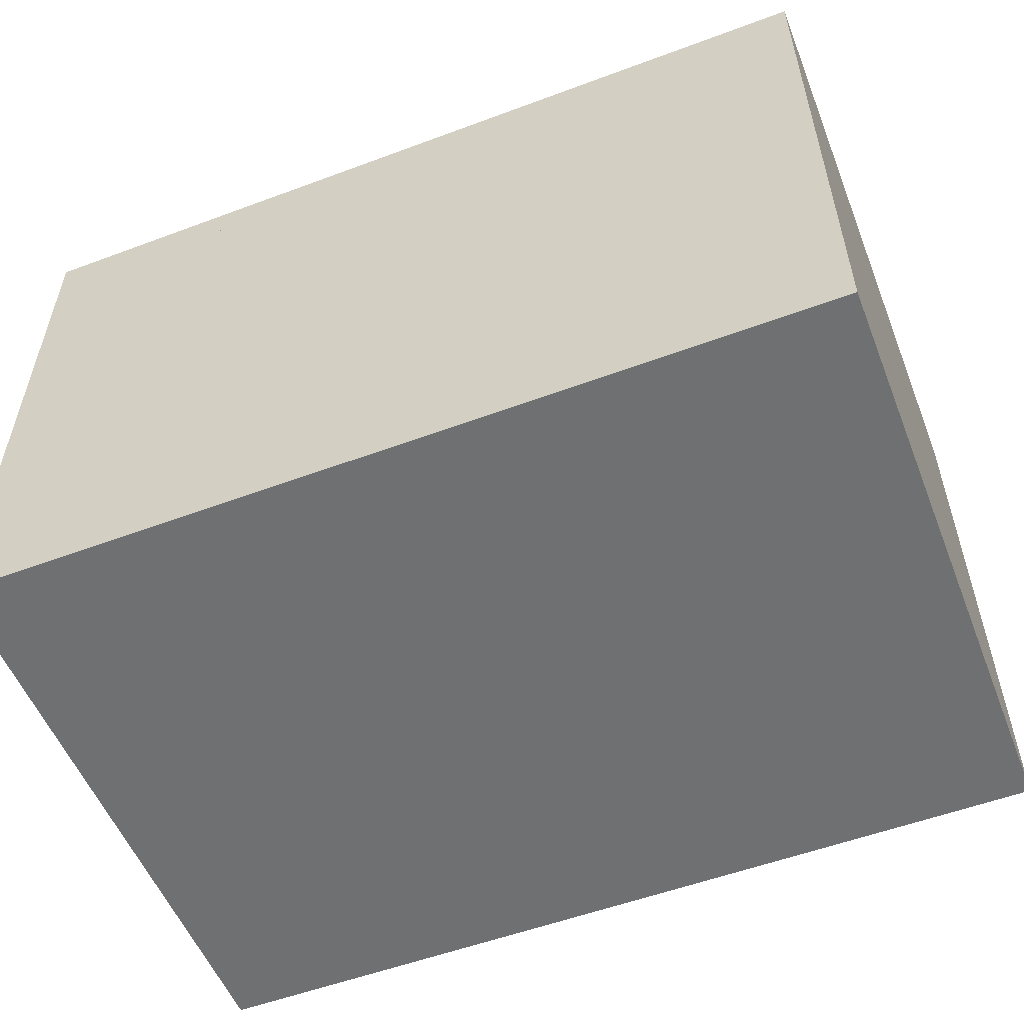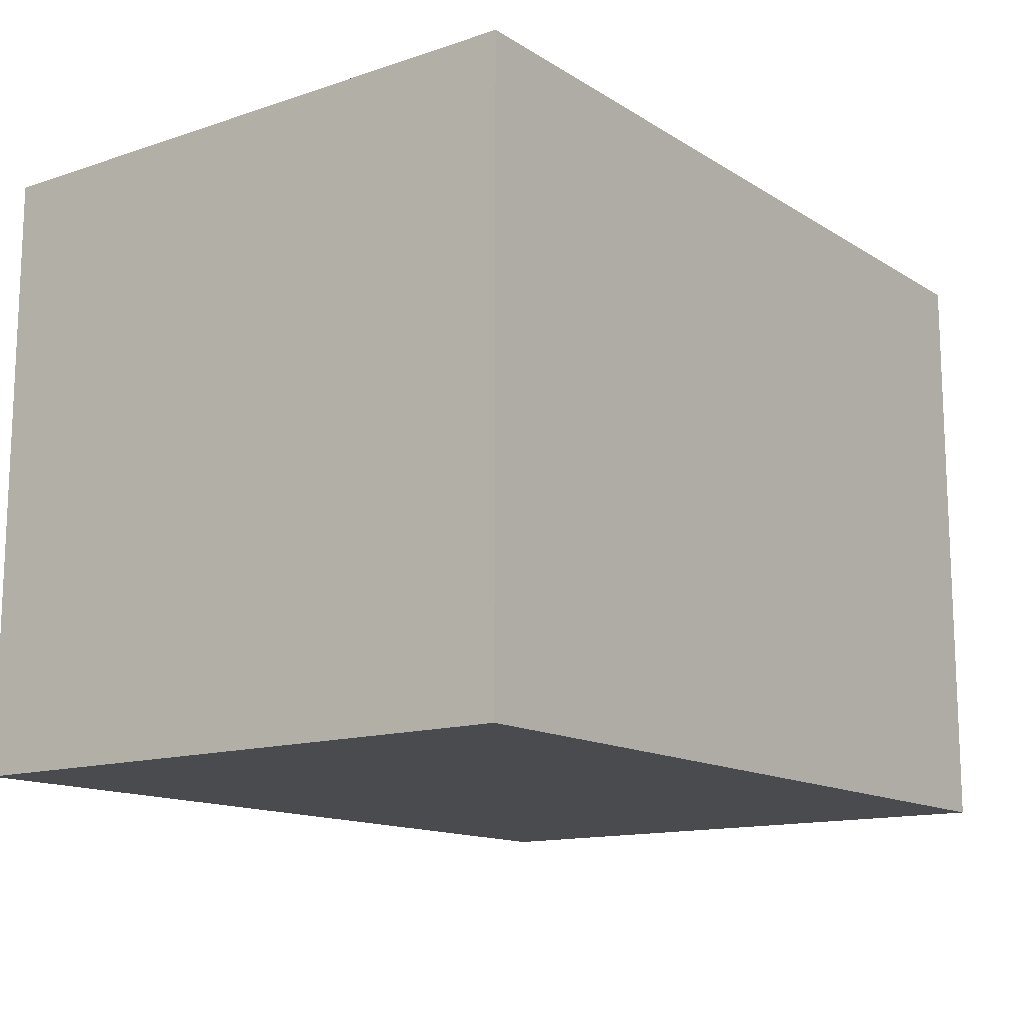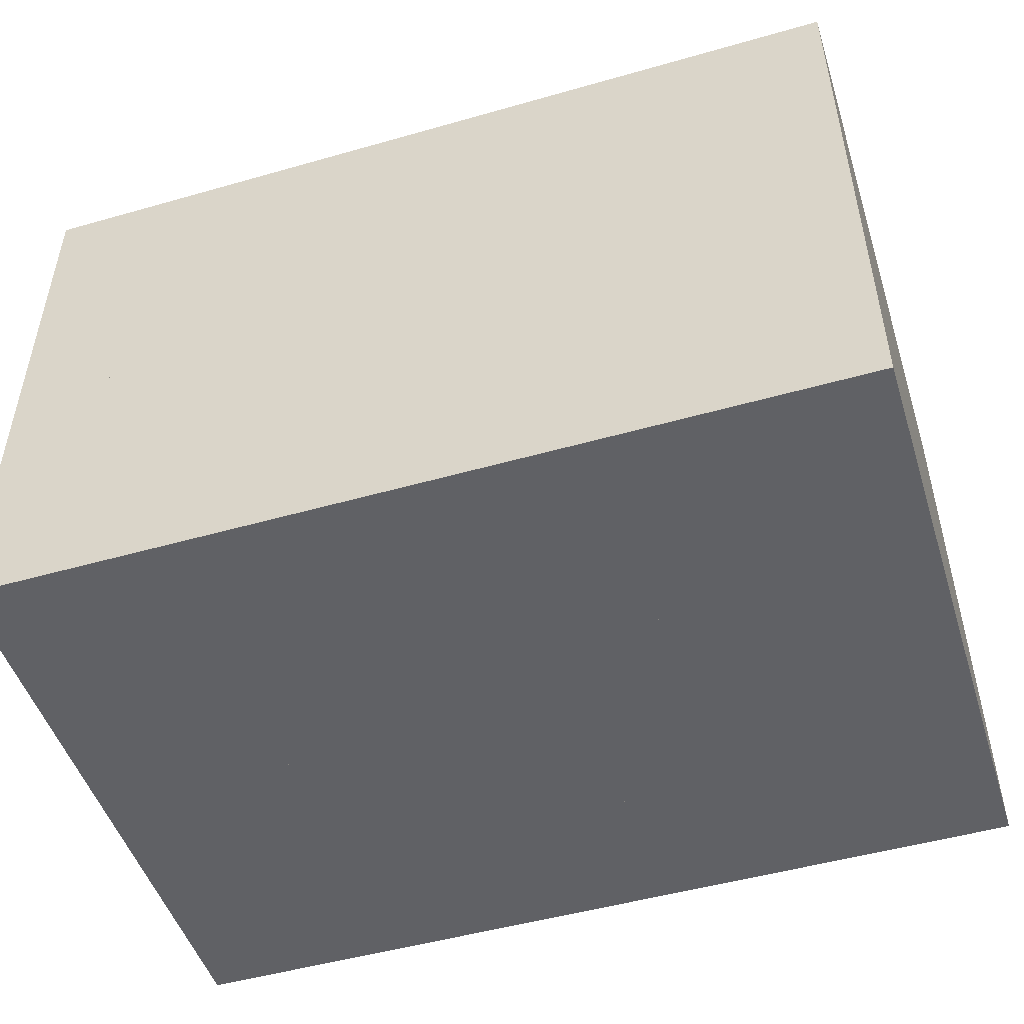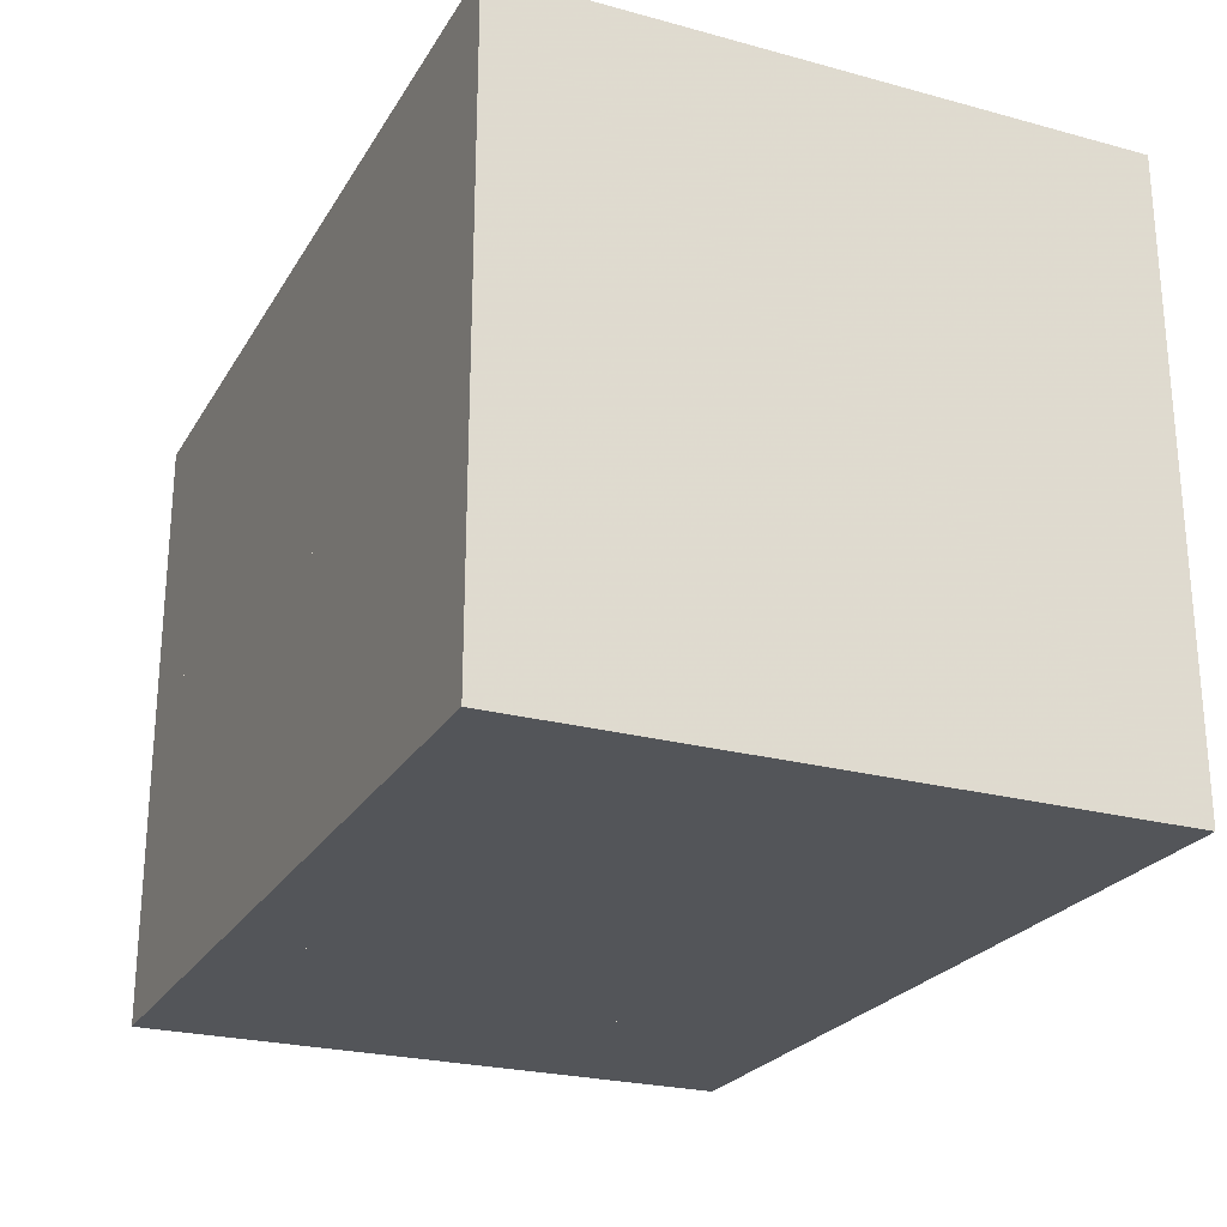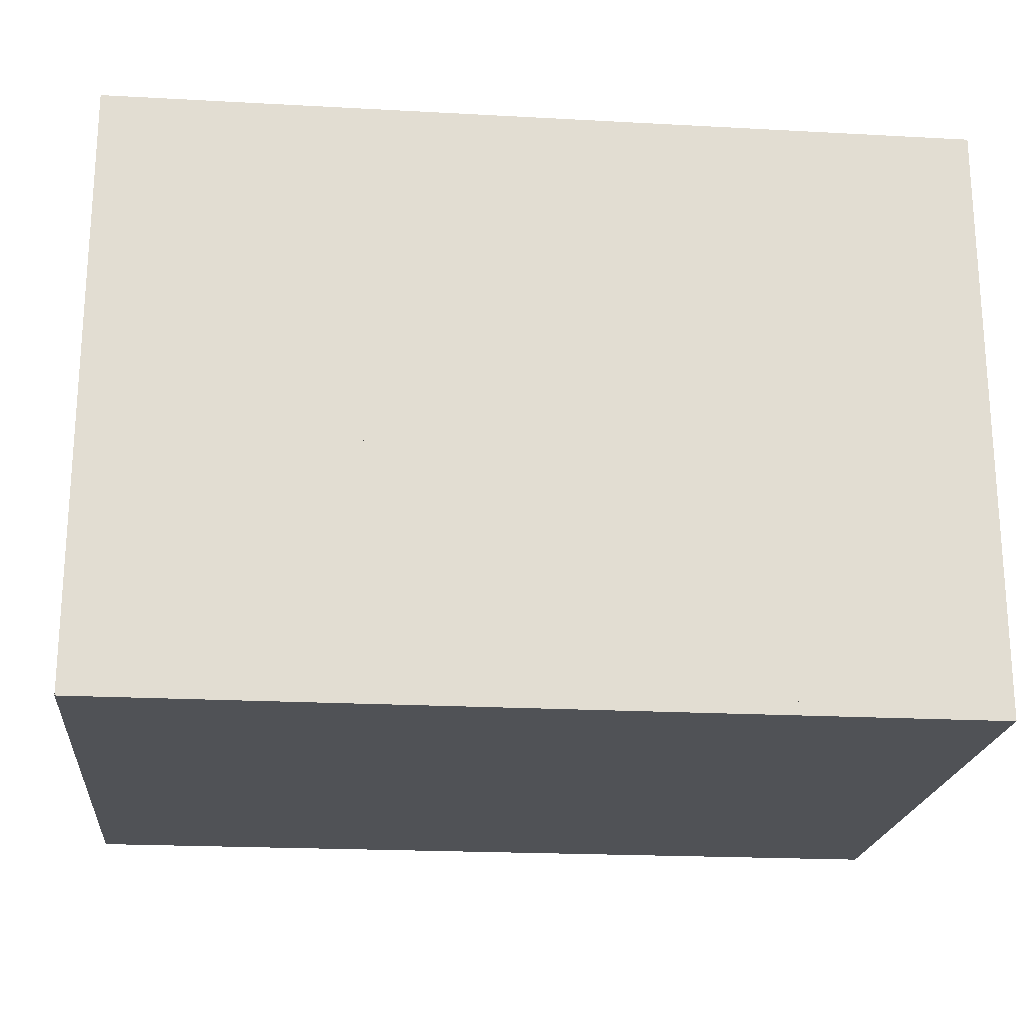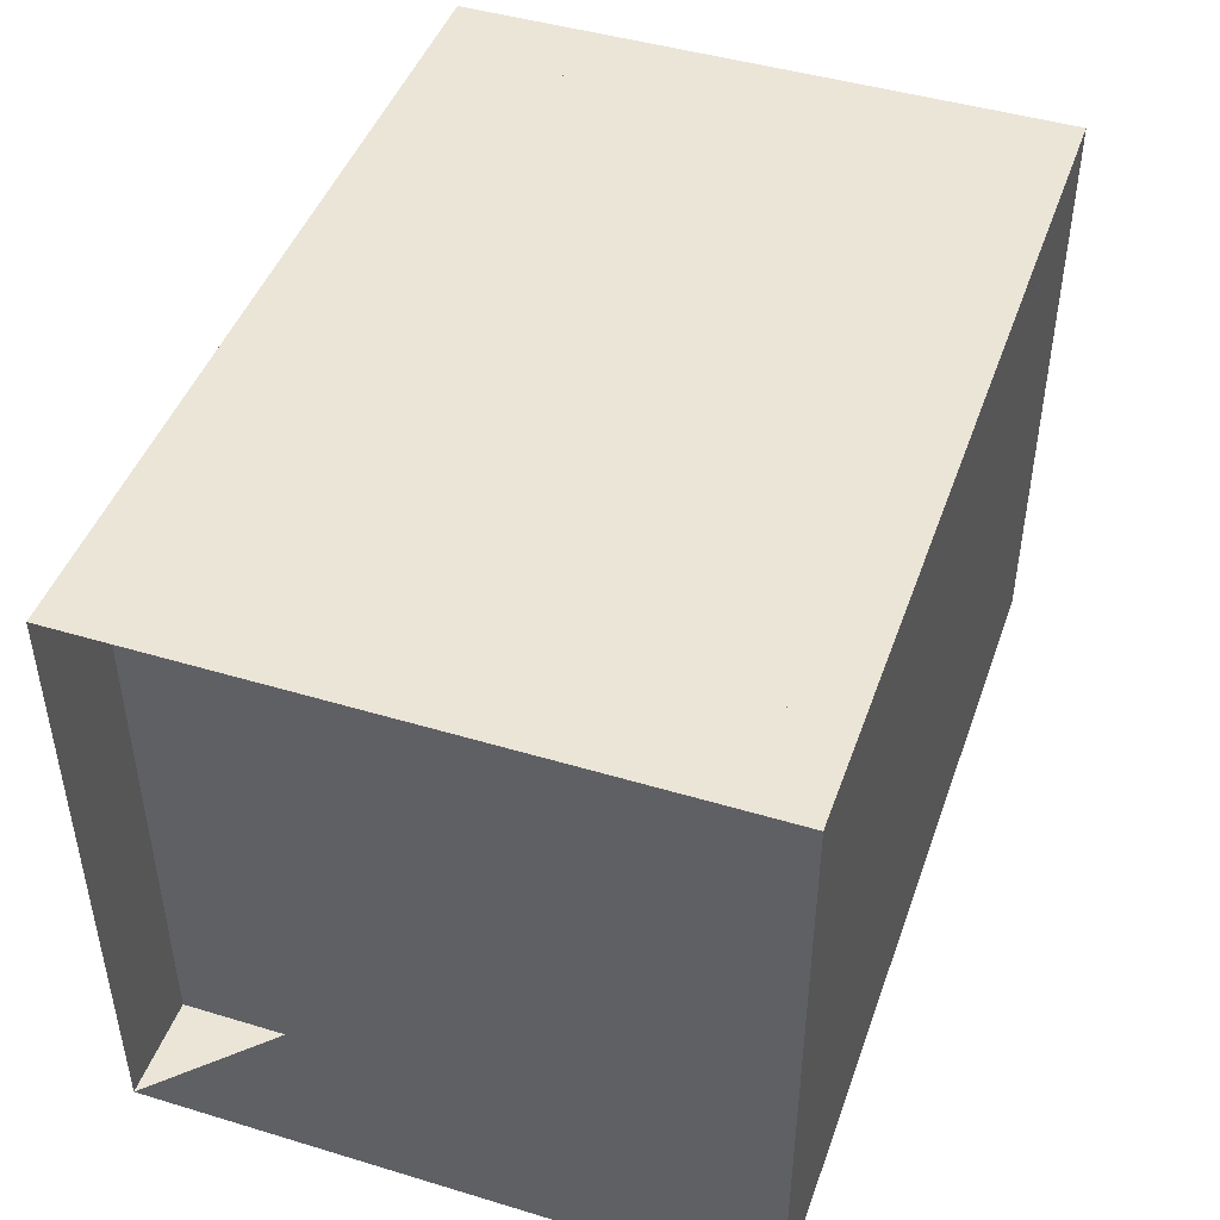
<metadata>
{"format":"obj","ext":"obj","renderer":"f3d","projection":"perspective","resolution":1024,"background":"white","views":[{"elev":-54.8,"azim":21.5,"up":"+Z"},{"elev":-13.7,"azim":126.6,"up":"+Y"},{"elev":-49.5,"azim":17.5,"up":"+Y"},{"elev":-24.4,"azim":66.0,"up":"+Y"},{"elev":-20.9,"azim":174.4,"up":"+Z"},{"elev":45.6,"azim":-70.9,"up":"+Z"}]}
</metadata>
<code>
v 0 -1 -1
v 0 -1 1
v 0 1 1
v 0 1 -1
v 0.3347 -1 -1
v 0.3347 -1 1
v 0.3347 1 1
v 0.3347 1 -1
v 0.6644 -1 -1
v 0.6644 -1 1
v 0.6644 1 1
v 0.6644 1 -1
v 1 -1 -1
v 1 -1 1
v 1 1 1
v 1 1 -1
v 1.334 -1 -1
v 1.334 -1 1
v 1.334 1 1
v 1.334 1 -1
v 1.658 -1 -1
v 1.658 -1 1
v 1.658 1 1
v 1.658 1 -1
v 1.98 -1 -1
v 1.98 -1 1
v 1.98 1 1
v 1.98 1 -1
v 2.298 -1 -1
v 2.298 -1 1
v 2.298 1 1
v 2.298 1 -1
v 2.599 -1 -1
v 2.599 -1 1
v 2.599 1 1
v 2.599 1 -1
v 2.851 -1 -1
v 2.851 -1 1
v 2.851 1 1
v 2.851 1 -1
f 1 2 4 5
f 5 6 7 8
f 5 6 2 1
f 6 7 3 2
f 7 8 4 3
f 8 5 1 4
f 9 10 11 12
f 9 10 6 5
f 10 11 7 6
f 11 12 8 7
f 12 9 5 8
f 13 14 15 16
f 13 14 10 9
f 14 15 11 10
f 15 16 12 11
f 16 13 9 12
f 17 18 19 20
f 17 18 14 13
f 18 19 15 14
f 19 20 16 15
f 20 17 13 16
f 21 22 23 24
f 21 22 18 17
f 22 23 19 18
f 23 24 20 19
f 24 21 17 20
f 25 26 27 28
f 25 26 22 21
f 26 27 23 22
f 27 28 24 23
f 28 25 21 24
f 29 30 31 32
f 29 30 26 25
f 30 31 27 26
f 31 32 28 27
f 32 29 25 28
f 33 34 35 36
f 33 34 30 29
f 34 35 31 30
f 35 36 32 31
f 36 33 29 32
f 37 38 39 40
f 37 38 34 33
f 38 39 35 34
f 39 40 36 35
f 40 37 33 36

</code>
